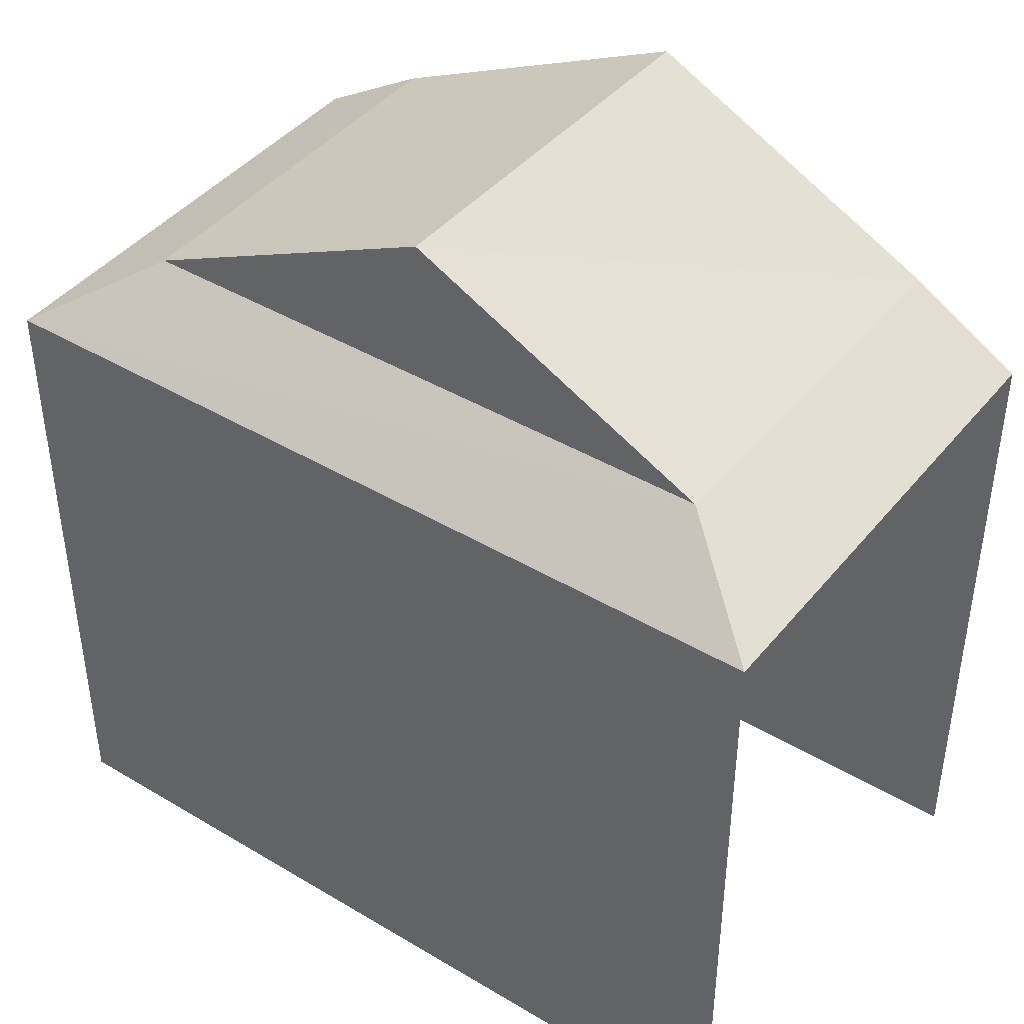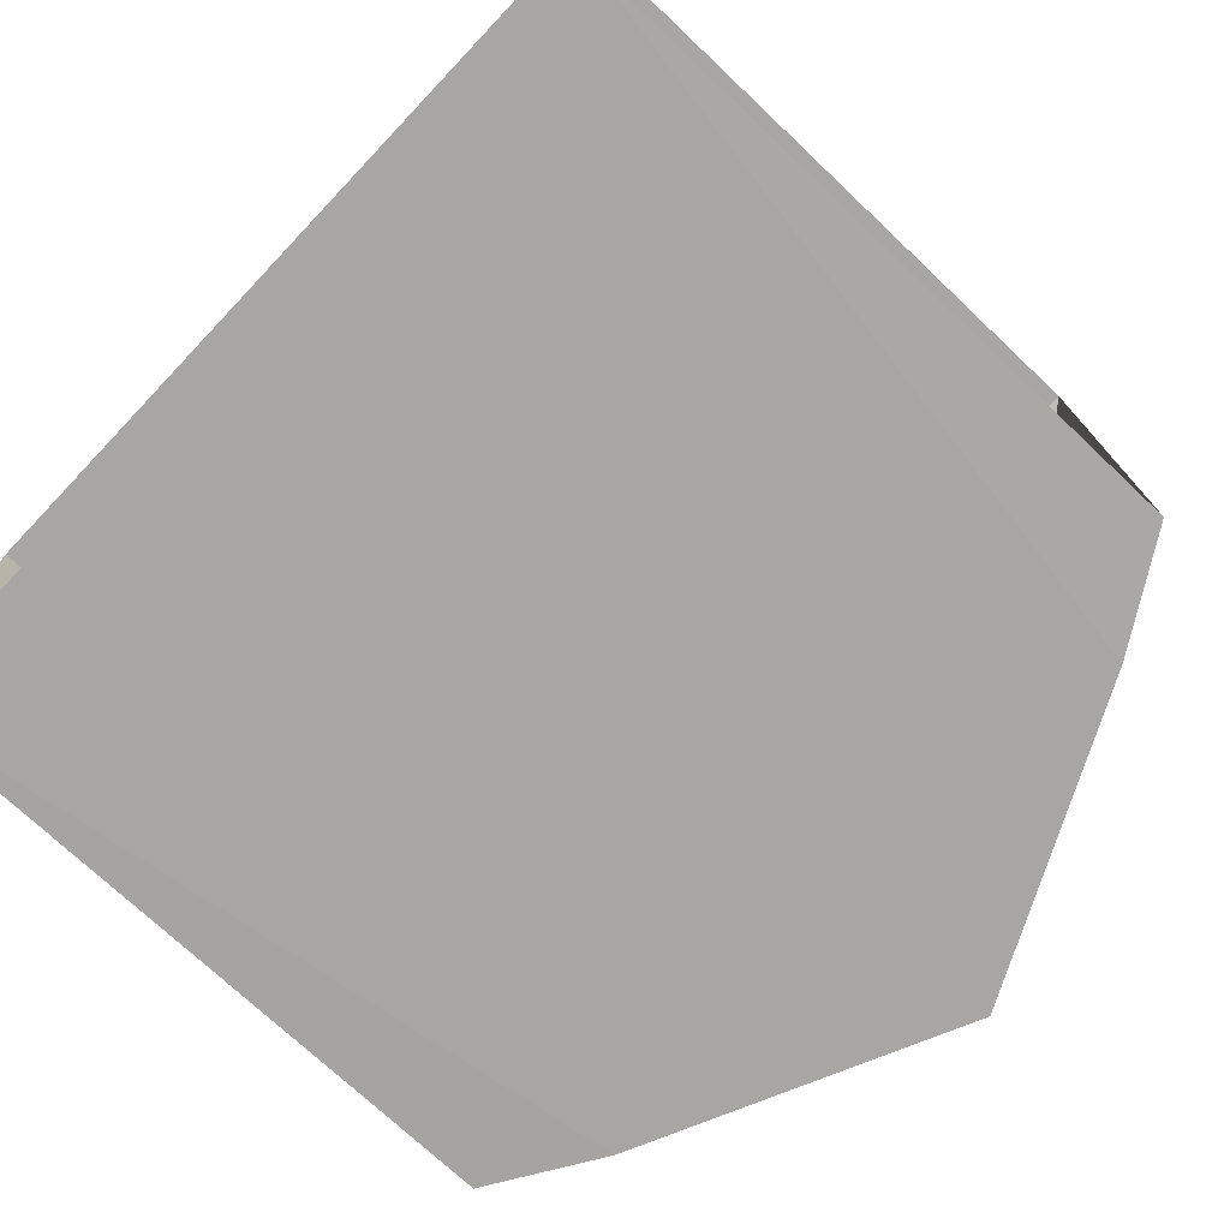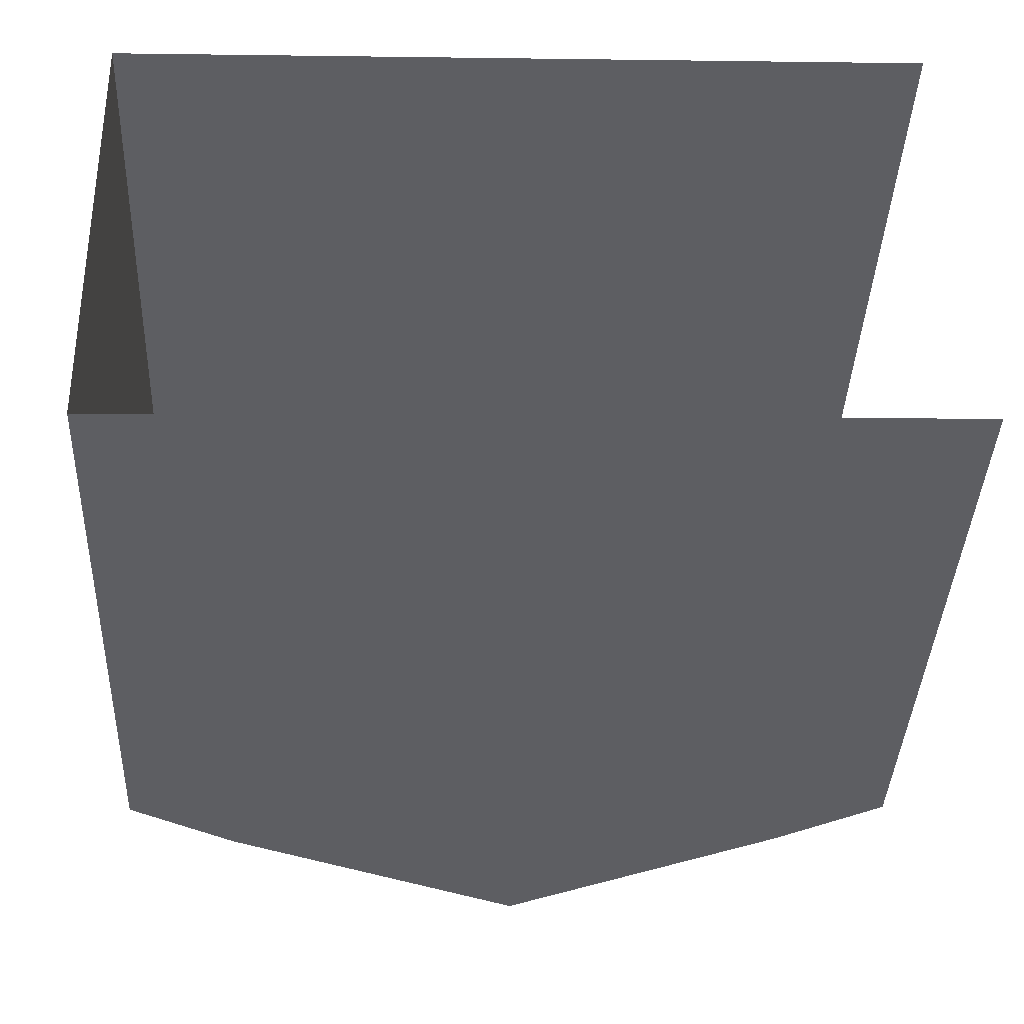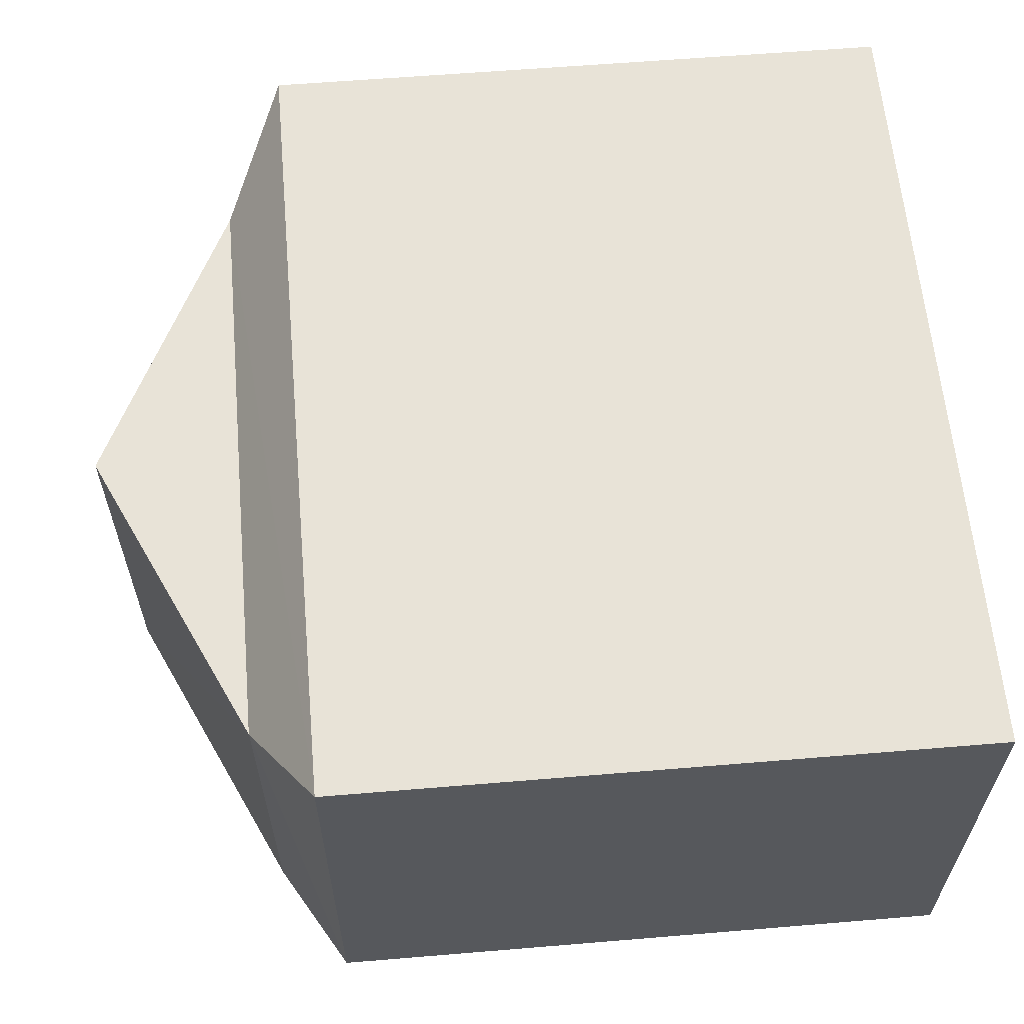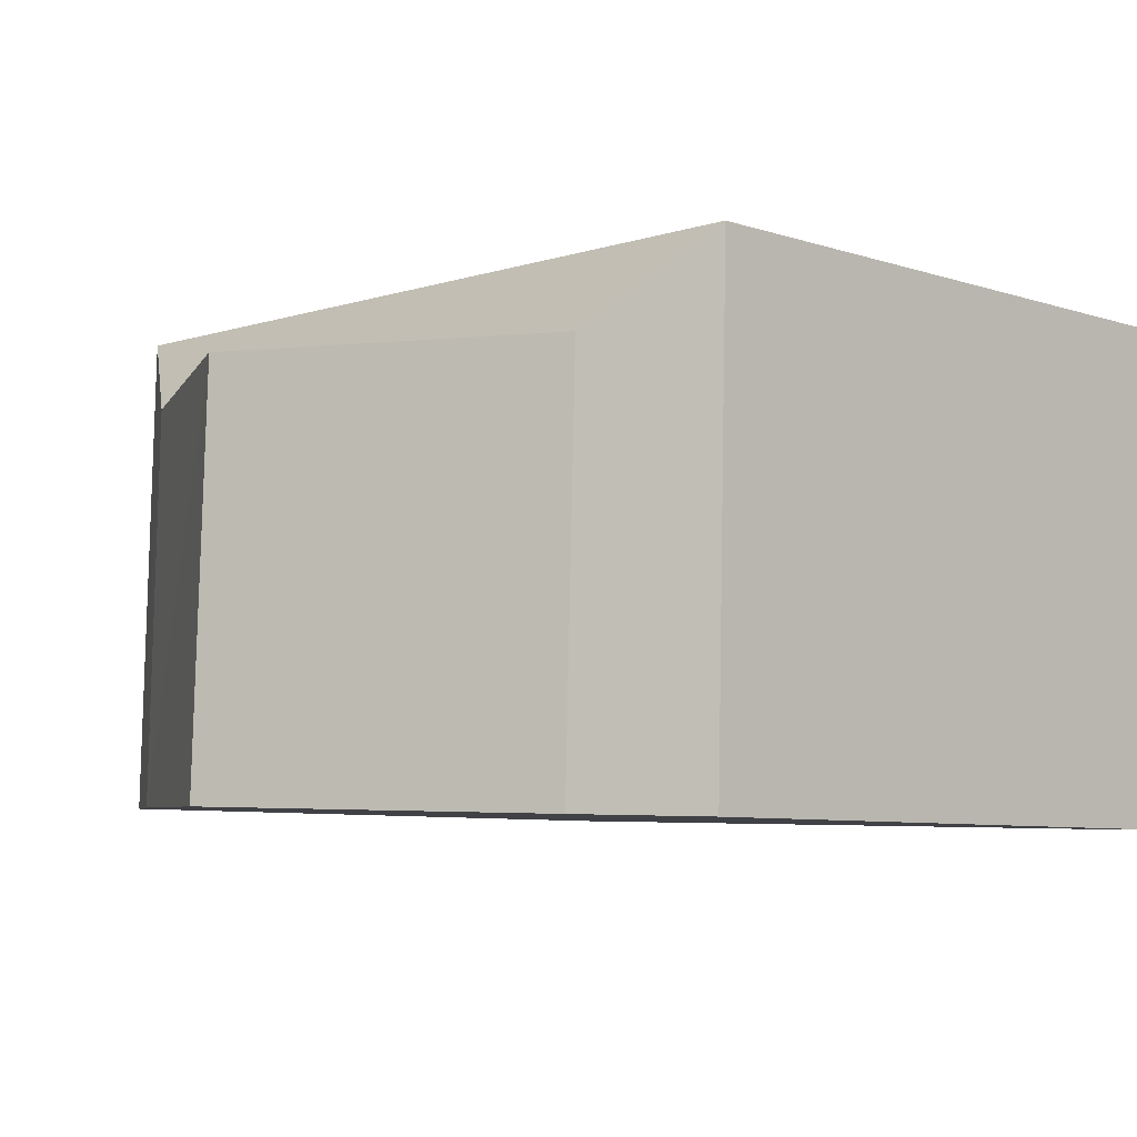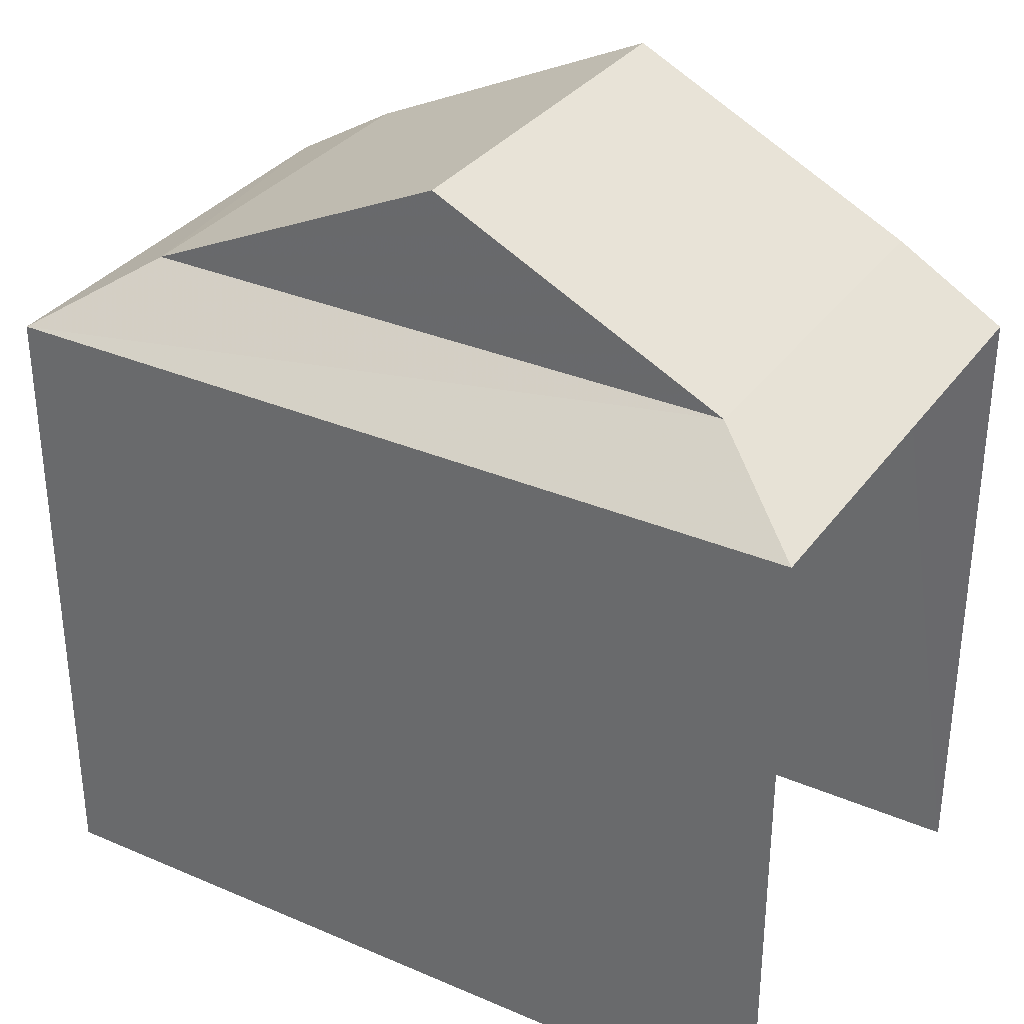
<metadata>
{"format":"obj","ext":"obj","renderer":"f3d","projection":"perspective","resolution":1024,"background":"white","views":[{"elev":42.3,"azim":-146.3,"up":"+Z"},{"elev":-72.7,"azim":-133.5,"up":"+Y"},{"elev":-39.4,"azim":177.5,"up":"+Y"},{"elev":59.8,"azim":85.0,"up":"+Y"},{"elev":-7.3,"azim":47.0,"up":"+Y"},{"elev":33.0,"azim":-151.3,"up":"+Z"}]}
</metadata>
<code>
v -3.734e+05 -1.042e+05 26.4
v -3.734e+05 -1.042e+05 26.4
v -3.734e+05 -1.042e+05 26.4
v -3.734e+05 -1.042e+05 26.4
v -3.734e+05 -1.042e+05 32.81
v -3.734e+05 -1.042e+05 32.81
v -3.734e+05 -1.042e+05 33.46
v -3.734e+05 -1.042e+05 33.46
v -3.734e+05 -1.042e+05 33.46
v -3.734e+05 -1.042e+05 32.81
v -3.734e+05 -1.042e+05 33.46
v -3.734e+05 -1.042e+05 32.81
v -3.734e+05 -1.042e+05 34.92
v -3.734e+05 -1.042e+05 34.92
f 1 2 3
f 1 4 2
f 12 1 3
f 10 12 3
f 5 6 7
f 8 5 7
f 9 10 11
f 9 12 10
f 13 7 14
f 13 8 7
f 6 12 9
f 7 6 9
f 14 11 13
f 14 9 11
f 6 2 4
f 6 5 2
f 10 3 11
f 3 2 11
f 13 11 8
f 2 5 8
f 11 2 8
f 14 7 9
f 12 4 1
f 12 6 4

</code>
